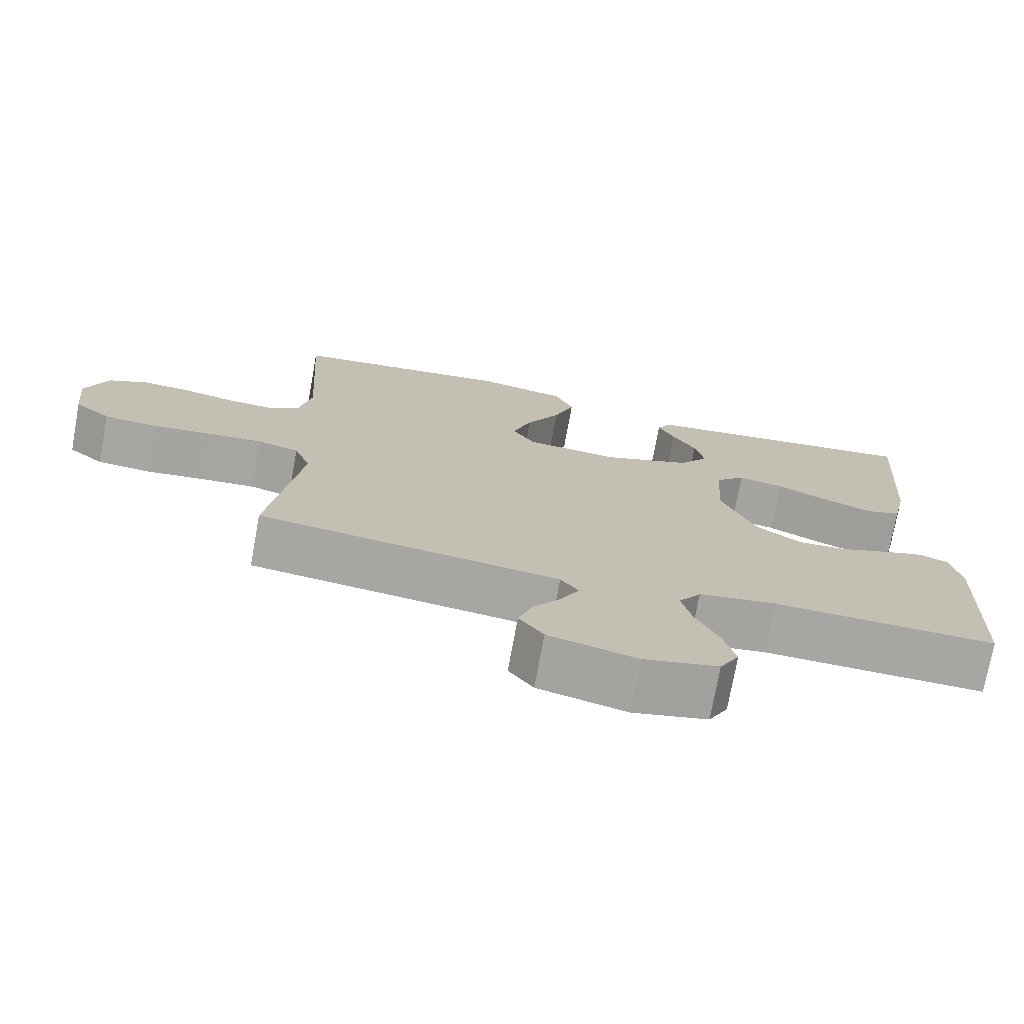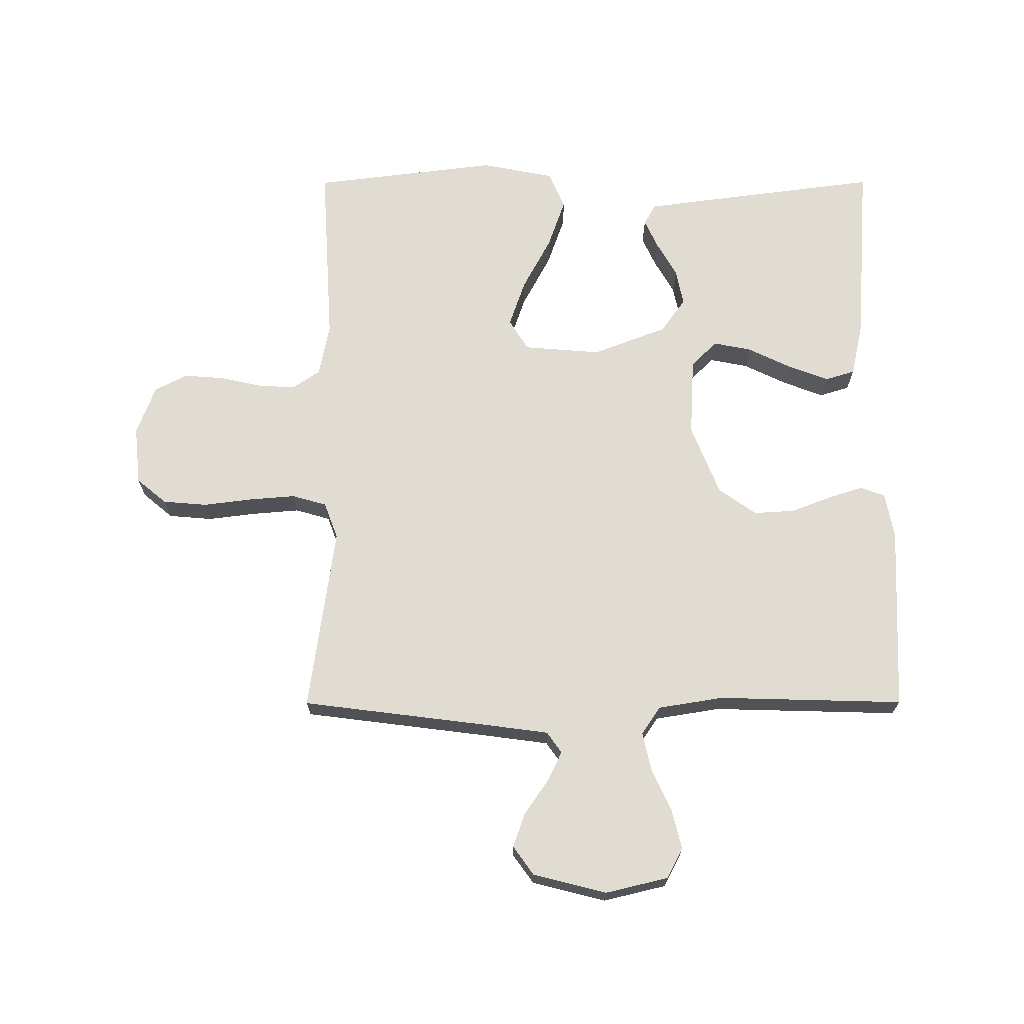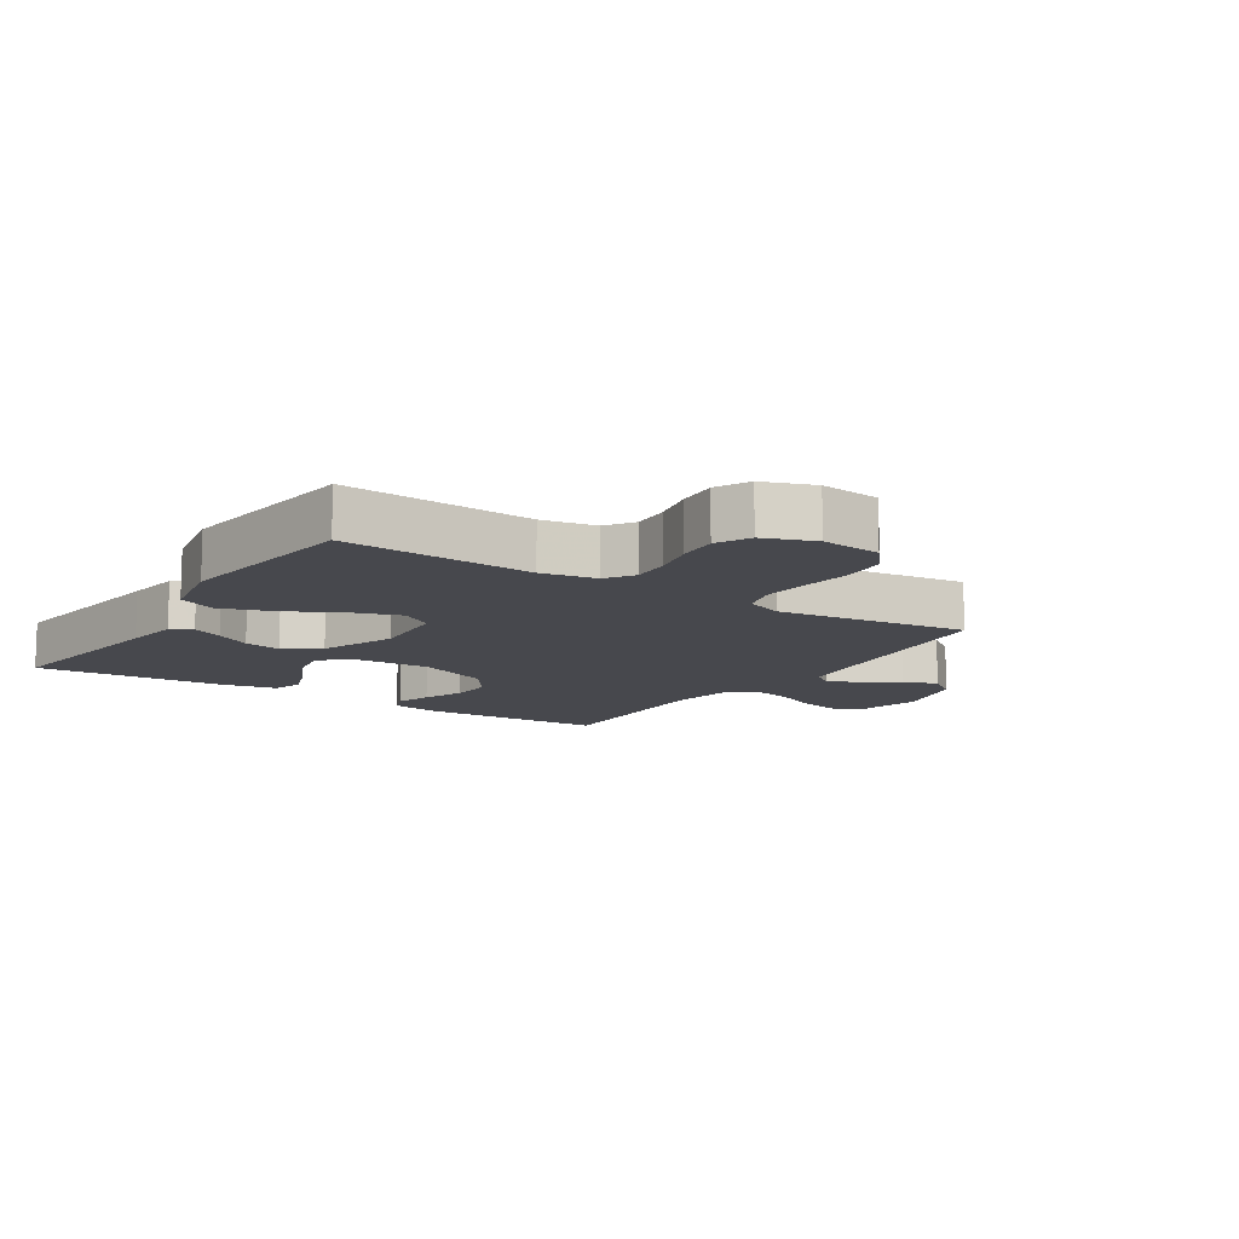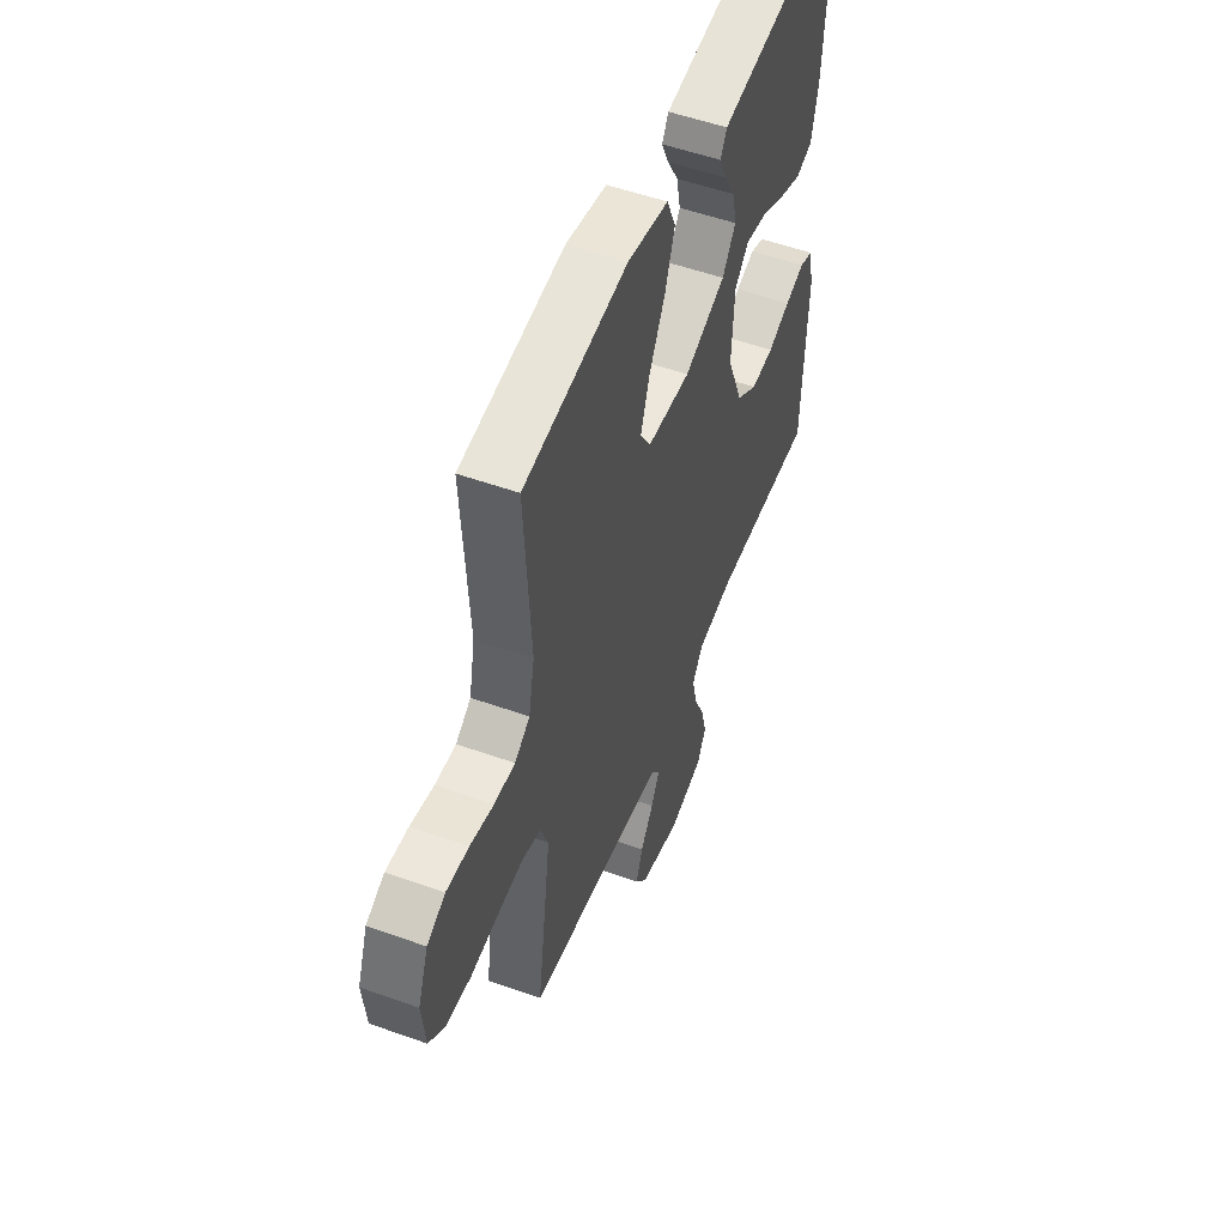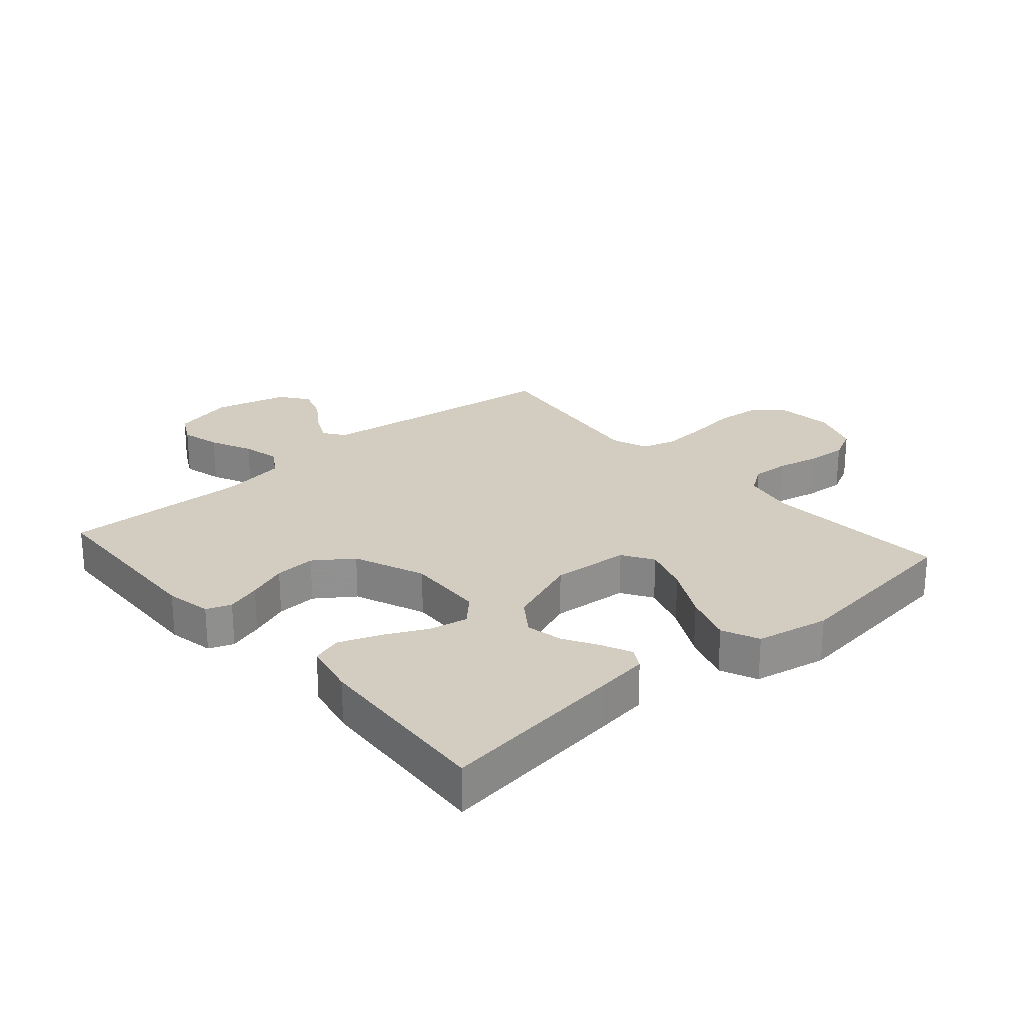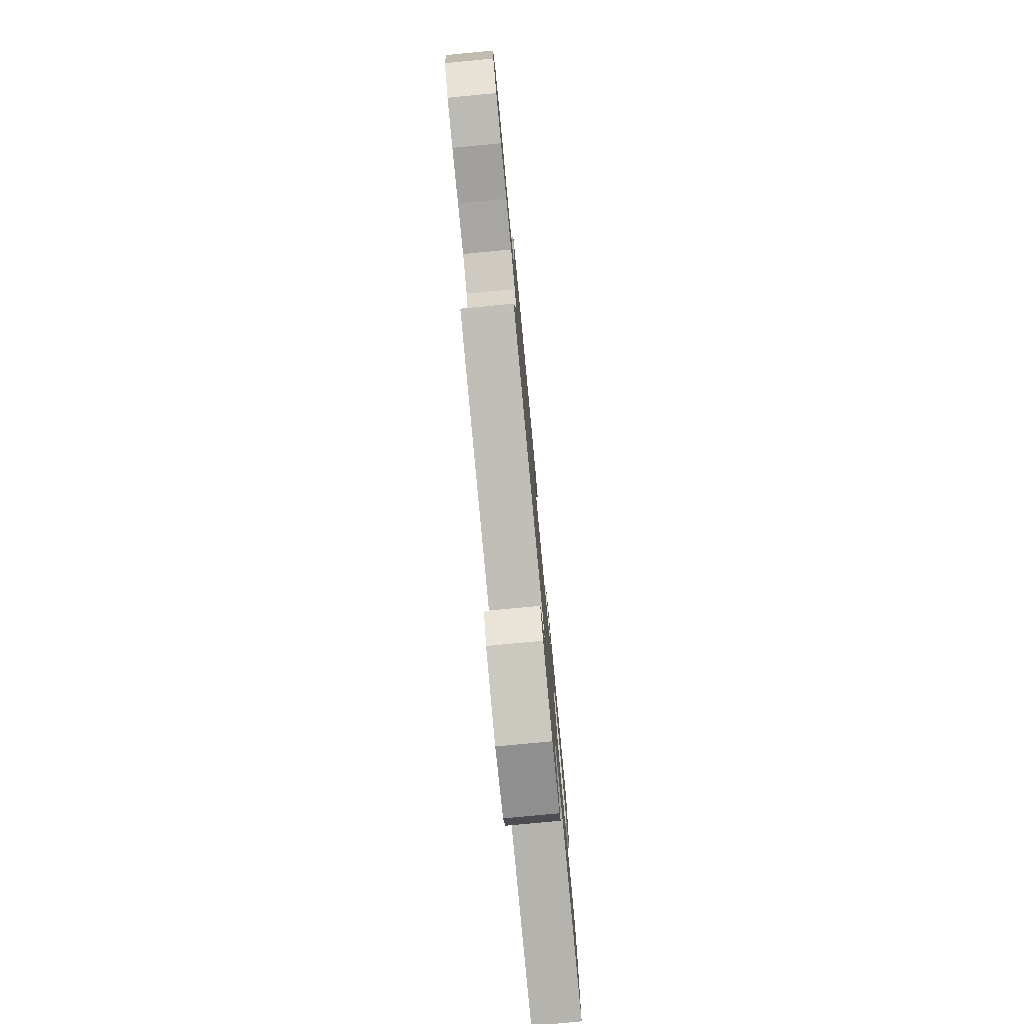
<metadata>
{"format":"obj","ext":"obj","renderer":"f3d","projection":"perspective","resolution":1024,"background":"white","views":[{"elev":-74.2,"azim":169.7,"up":"+Z"},{"elev":69.1,"azim":179.9,"up":"+Y"},{"elev":-11.7,"azim":56.8,"up":"+Y"},{"elev":52.9,"azim":111.0,"up":"+Z"},{"elev":24.6,"azim":-41.2,"up":"+Y"},{"elev":-78.7,"azim":95.4,"up":"+Z"}]}
</metadata>
<code>
v 0.5 0.07 0.5
v 0.482 0.07 0.2
v 0.499 0.07 0.114
v 0.543 0.07 0.084
v 0.603 0.07 0.087
v 0.671 0.07 0.102
v 0.736 0.07 0.107
v 0.789 0.07 0.08
v 0.819 0.07 0
v 0.809 0.07 -0.095
v 0.761 0.07 -0.135
v 0.69 0.07 -0.141
v 0.61 0.07 -0.131
v 0.536 0.07 -0.125
v 0.48 0.07 -0.141
v 0.458 0.07 -0.2
v 0.5 0.07 -0.5
v 0.2 0.07 -0.538
v 0.095 0.07 -0.552
v 0.071 0.07 -0.586
v 0.095 0.07 -0.635
v 0.133 0.07 -0.69
v 0.152 0.07 -0.745
v 0.119 0.07 -0.791
v 0 0.07 -0.821
v -0.1 0.07 -0.797
v -0.126 0.07 -0.748
v -0.11 0.07 -0.684
v -0.079 0.07 -0.616
v -0.065 0.07 -0.554
v -0.095 0.07 -0.509
v -0.2 0.07 -0.492
v -0.5 0.07 -0.5
v -0.513 0.07 -0.2
v -0.499 0.07 -0.126
v -0.459 0.07 -0.111
v -0.403 0.07 -0.129
v -0.338 0.07 -0.154
v -0.272 0.07 -0.158
v -0.211 0.07 -0.115
v -0.165 0.07 0
v -0.172 0.07 0.127
v -0.213 0.07 0.169
v -0.275 0.07 0.157
v -0.345 0.07 0.123
v -0.411 0.07 0.098
v -0.459 0.07 0.113
v -0.478 0.07 0.2
v -0.5 0.07 0.5
v -0.2 0.07 0.461
v -0.112 0.07 0.449
v -0.093 0.07 0.416
v -0.115 0.07 0.368
v -0.147 0.07 0.312
v -0.159 0.07 0.253
v -0.12 0.07 0.198
v 0 0.07 0.152
v 0.125 0.07 0.162
v 0.156 0.07 0.212
v 0.13 0.07 0.288
v 0.084 0.07 0.374
v 0.056 0.07 0.454
v 0.082 0.07 0.514
v 0.2 0.07 0.537
v 0.5 0 0.5
v 0.482 0 0.2
v 0.499 0 0.114
v 0.543 0 0.084
v 0.603 0 0.087
v 0.671 0 0.102
v 0.736 0 0.107
v 0.789 0 0.08
v 0.819 0 0
v 0.809 0 -0.095
v 0.761 0 -0.135
v 0.69 0 -0.141
v 0.61 0 -0.131
v 0.536 0 -0.125
v 0.48 0 -0.141
v 0.458 0 -0.2
v 0.5 0 -0.5
v 0.2 0 -0.538
v 0.095 0 -0.552
v 0.071 0 -0.586
v 0.095 0 -0.635
v 0.133 0 -0.69
v 0.152 0 -0.745
v 0.119 0 -0.791
v 0 0 -0.821
v -0.1 0 -0.797
v -0.126 0 -0.748
v -0.11 0 -0.684
v -0.079 0 -0.616
v -0.065 0 -0.554
v -0.095 0 -0.509
v -0.2 0 -0.492
v -0.5 0 -0.5
v -0.513 0 -0.2
v -0.499 0 -0.126
v -0.459 0 -0.111
v -0.403 0 -0.129
v -0.338 0 -0.154
v -0.272 0 -0.158
v -0.211 0 -0.115
v -0.165 0 0
v -0.172 0 0.127
v -0.213 0 0.169
v -0.275 0 0.157
v -0.345 0 0.123
v -0.411 0 0.098
v -0.459 0 0.113
v -0.478 0 0.2
v -0.5 0 0.5
v -0.2 0 0.461
v -0.112 0 0.449
v -0.093 0 0.416
v -0.115 0 0.368
v -0.147 0 0.312
v -0.159 0 0.253
v -0.12 0 0.198
v 0 0 0.152
v 0.125 0 0.162
v 0.156 0 0.212
v 0.13 0 0.288
v 0.084 0 0.374
v 0.056 0 0.454
v 0.082 0 0.514
v 0.2 0 0.537
f 63 64 1 2
f 60 61 62 63
f 59 60 63 2
f 58 59 2 3
f 57 58 3 4
f 51 52 53 54
f 49 50 51 54
f 49 54 55
f 48 49 55 56
f 44 45 46 47
f 44 47 48 56
f 35 36 37 38
f 33 34 35 38
f 32 33 38 39
f 31 32 39 40
f 26 27 28 29
f 26 29 30
f 25 26 30
f 24 25 30
f 21 22 23 24
f 20 21 24 30
f 19 20 30 31
f 16 17 18
f 15 16 18 19
f 10 11 12 13
f 10 13 14
f 9 10 14
f 8 9 14 15
f 5 6 7 8
f 4 5 8 15
f 43 44 56
f 42 43 56 57
f 41 42 57 4
f 19 31 40 41
f 4 15 19 41
f 66 65 128 127
f 127 126 125 124
f 66 127 124 123
f 67 66 123 122
f 68 67 122 121
f 118 117 116 115
f 118 115 114 113
f 119 118 113
f 120 119 113 112
f 111 110 109 108
f 120 112 111 108
f 102 101 100 99
f 102 99 98 97
f 103 102 97 96
f 104 103 96 95
f 93 92 91 90
f 94 93 90
f 94 90 89
f 94 89 88
f 88 87 86 85
f 94 88 85 84
f 95 94 84 83
f 82 81 80
f 83 82 80 79
f 77 76 75 74
f 78 77 74
f 78 74 73
f 79 78 73 72
f 72 71 70 69
f 79 72 69 68
f 120 108 107
f 121 120 107 106
f 68 121 106 105
f 105 104 95 83
f 105 83 79 68
f 1 65 66 2
f 2 66 67 3
f 3 67 68 4
f 4 68 69 5
f 5 69 70 6
f 6 70 71 7
f 7 71 72 8
f 8 72 73 9
f 9 73 74 10
f 10 74 75 11
f 11 75 76 12
f 12 76 77 13
f 13 77 78 14
f 14 78 79 15
f 15 79 80 16
f 16 80 81 17
f 17 81 82 18
f 18 82 83 19
f 19 83 84 20
f 20 84 85 21
f 21 85 86 22
f 22 86 87 23
f 23 87 88 24
f 24 88 89 25
f 25 89 90 26
f 26 90 91 27
f 27 91 92 28
f 28 92 93 29
f 29 93 94 30
f 30 94 95 31
f 31 95 96 32
f 32 96 97 33
f 33 97 98 34
f 34 98 99 35
f 35 99 100 36
f 36 100 101 37
f 37 101 102 38
f 38 102 103 39
f 39 103 104 40
f 40 104 105 41
f 41 105 106 42
f 42 106 107 43
f 43 107 108 44
f 44 108 109 45
f 45 109 110 46
f 46 110 111 47
f 47 111 112 48
f 48 112 113 49
f 49 113 114 50
f 50 114 115 51
f 51 115 116 52
f 52 116 117 53
f 53 117 118 54
f 54 118 119 55
f 55 119 120 56
f 56 120 121 57
f 57 121 122 58
f 58 122 123 59
f 59 123 124 60
f 60 124 125 61
f 61 125 126 62
f 62 126 127 63
f 63 127 128 64
f 64 128 65 1

</code>
